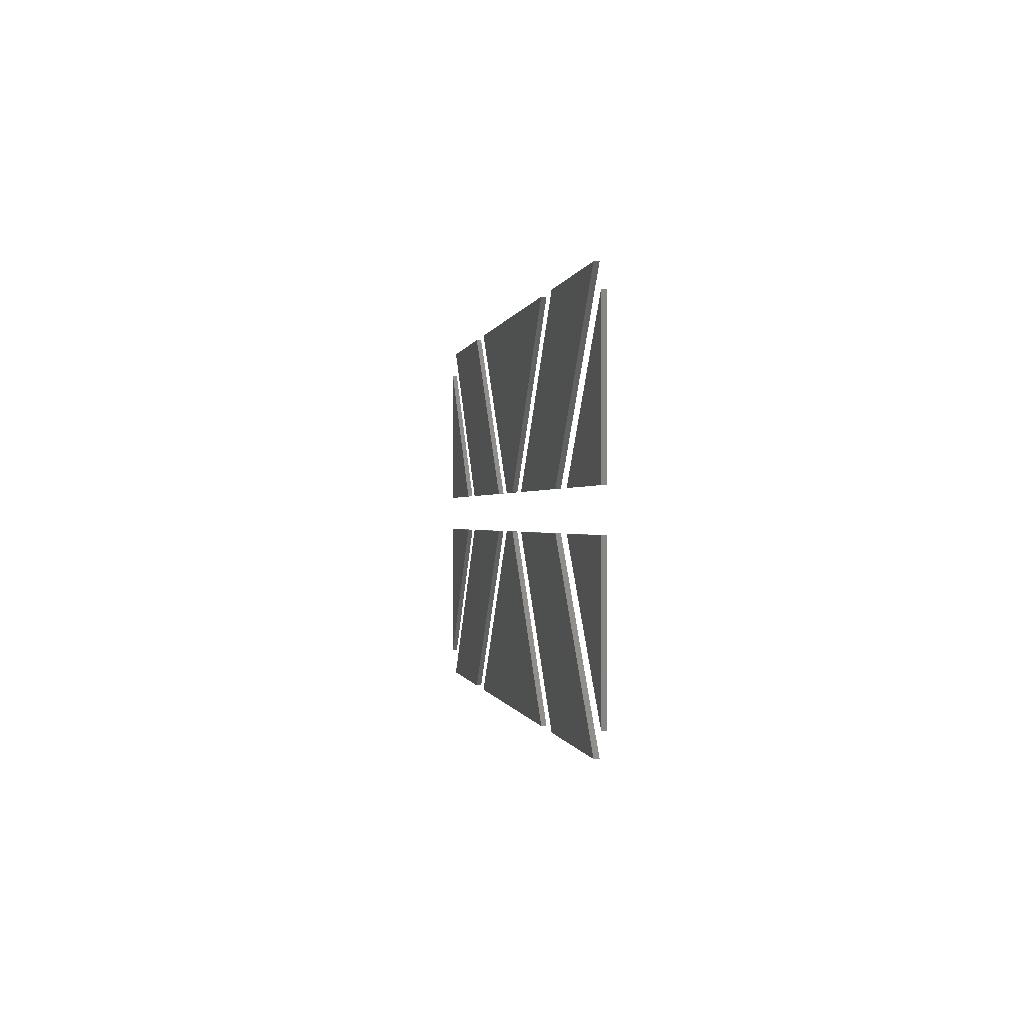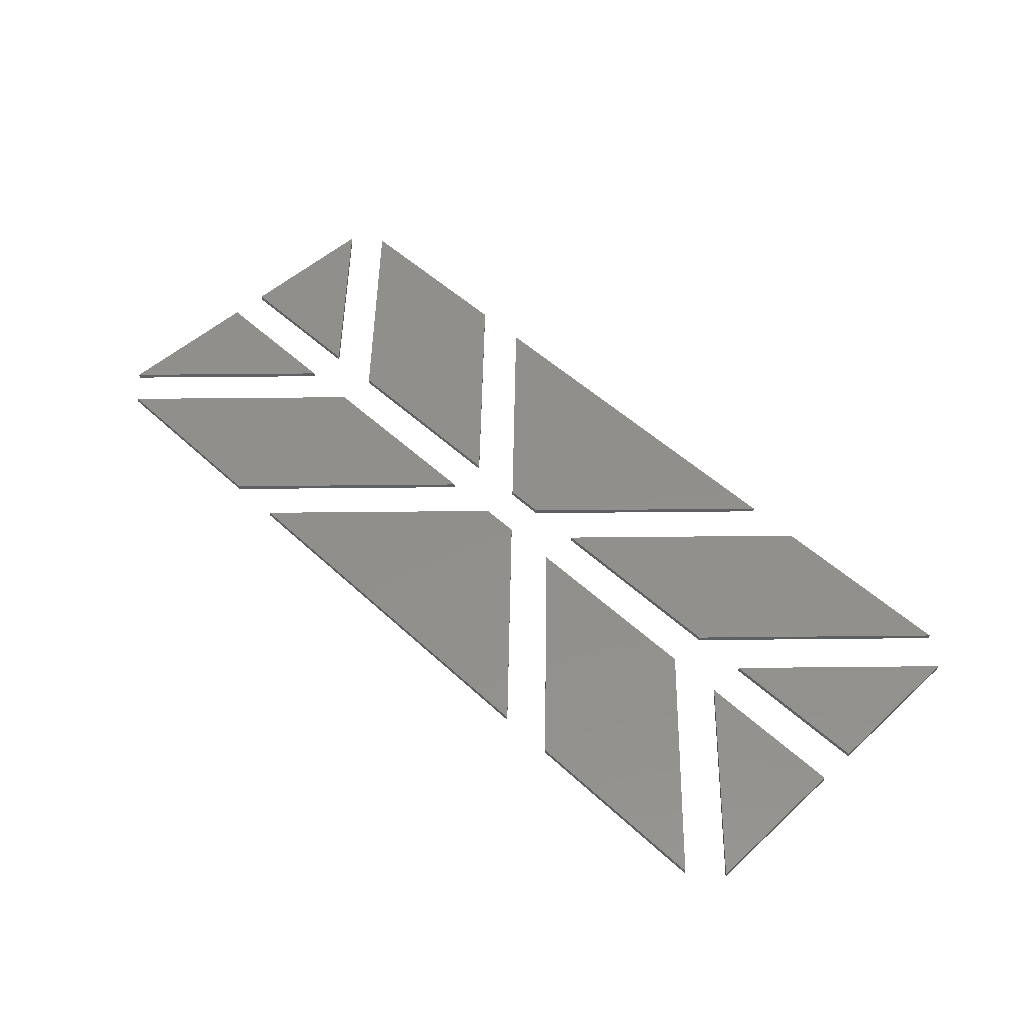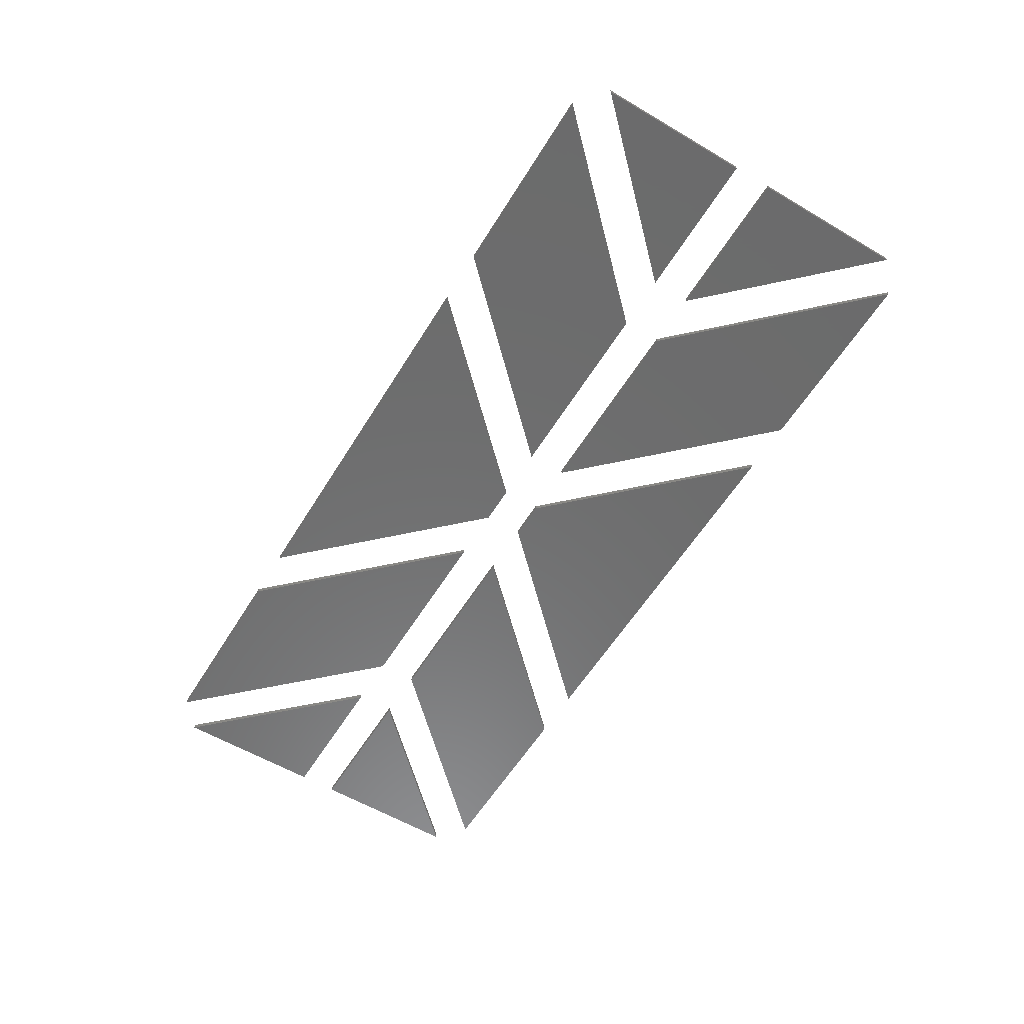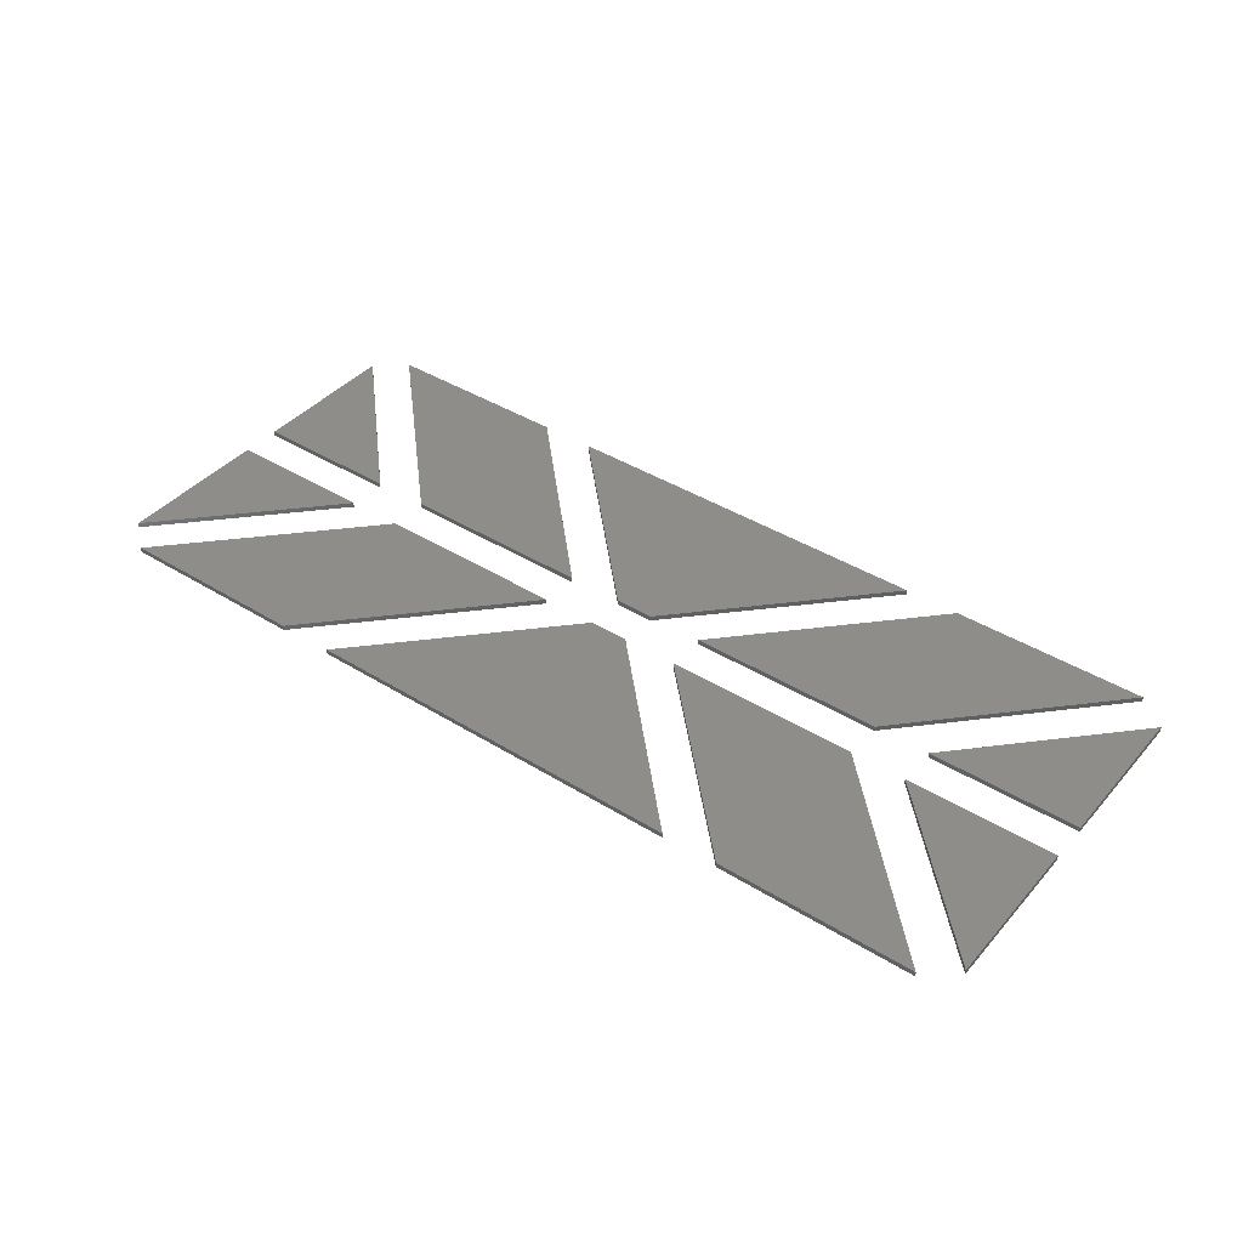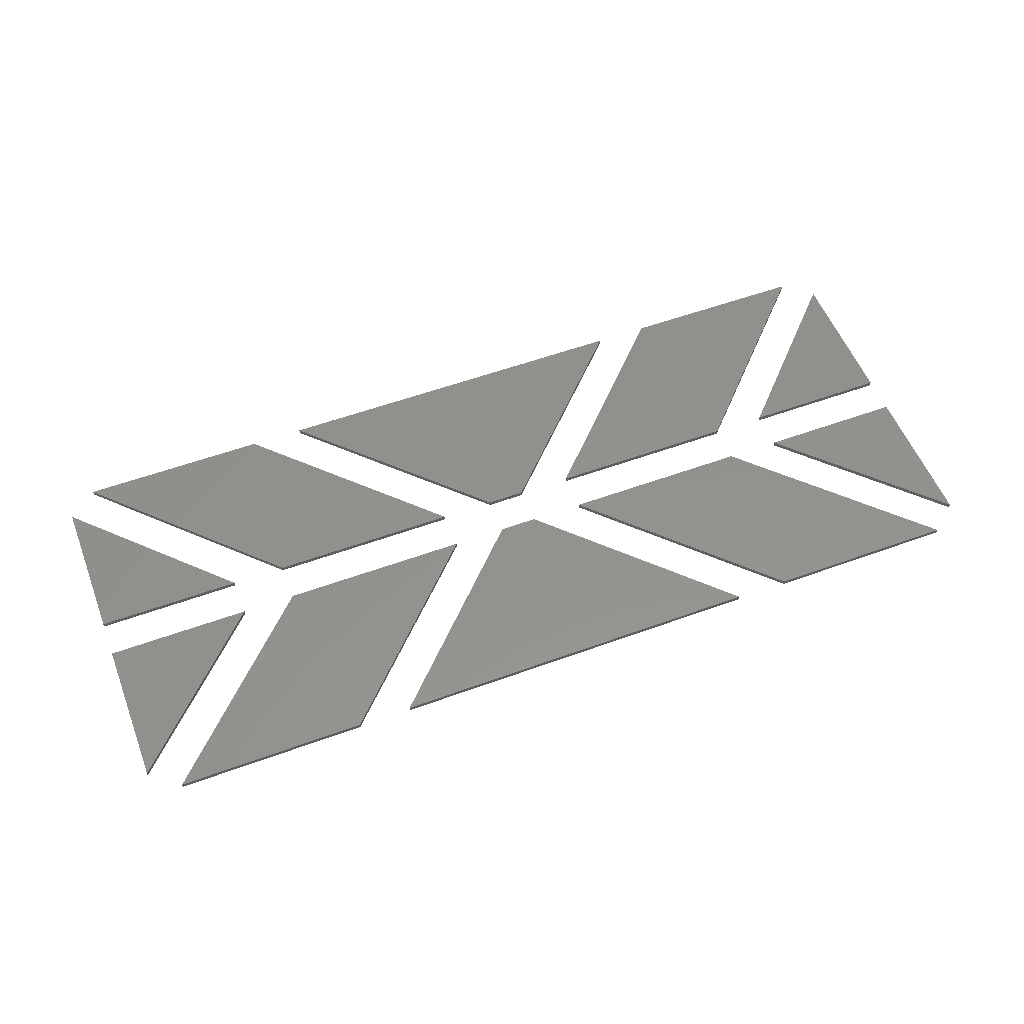
<metadata>
{"format":"stl","ext":"stl","renderer":"f3d","projection":"perspective","resolution":1024,"background":"white","views":[{"elev":-0.2,"azim":81.2,"up":"+Y"},{"elev":51.3,"azim":45.2,"up":"+Z"},{"elev":-58.3,"azim":58.6,"up":"+Z"},{"elev":41.2,"azim":37.0,"up":"+Z"},{"elev":55.2,"azim":158.9,"up":"+Z"}]}
</metadata>
<code>
# stl→obj: 72 verts, 104 faces
v -0.0002741 14.4 0
v 11.99 14.4 0
v -0.01011 2.049 0
v -0.0002741 14.4 0.4
v 11.99 14.4 0.4
v -0.01011 2.049 0.4
v 11.99 17.6 0
v -0.0002741 17.6 0
v -0.01011 29.95 0
v 11.99 17.6 0.4
v -0.0002741 17.6 0.4
v -0.01011 29.95 0.4
v 16.45 14.4 0
v 31.99 14.4 0
v 18 0.001 0
v 2.462 0.001 0
v 16.45 14.4 0.4
v 31.99 14.4 0.4
v 18 0.001 0.4
v 2.462 0.001 0.4
v 31.99 17.6 0
v 16.45 17.6 0
v 2.462 32 0
v 18 32 0
v 31.99 17.6 0.4
v 16.45 17.6 0.4
v 2.462 32 0.4
v 18 32 0.4
v 36.45 14.4 0
v 39.55 14.4 0
v 53.54 0.001 0
v 22.46 0.001 0
v 36.45 14.4 0.4
v 39.55 14.4 0.4
v 53.54 0.001 0.4
v 22.46 0.001 0.4
v 39.55 17.6 0
v 36.45 17.6 0
v 22.46 32 0
v 53.54 32 0
v 39.55 17.6 0.4
v 36.45 17.6 0.4
v 22.46 32 0.4
v 53.54 32 0.4
v 44.01 14.4 0
v 59.55 14.4 0
v 73.54 0.001 0
v 58 0.001 0
v 44.01 14.4 0.4
v 59.55 14.4 0.4
v 73.54 0.001 0.4
v 58 0.001 0.4
v 59.55 17.6 0
v 44.01 17.6 0
v 58 32 0
v 73.54 32 0
v 59.55 17.6 0.4
v 44.01 17.6 0.4
v 58 32 0.4
v 73.54 32 0.4
v 64.01 14.4 0
v 76 14.4 0
v 75.99 2.072 0
v 64.01 14.4 0.4
v 76 14.4 0.4
v 75.99 2.072 0.4
v 76 17.6 0
v 64.01 17.6 0
v 75.99 29.93 0
v 76 17.6 0.4
v 64.01 17.6 0.4
v 75.99 29.93 0.4
f 1 2 3
f 2 1 4
f 5 2 4
f 3 2 5
f 6 3 5
f 1 3 6
f 4 1 6
f 4 6 5
f 7 8 9
f 8 7 10
f 11 8 10
f 9 8 11
f 12 9 11
f 7 9 12
f 10 7 12
f 10 12 11
f 13 14 15
f 13 15 16
f 14 13 17
f 18 14 17
f 15 14 18
f 19 15 18
f 16 15 19
f 20 16 19
f 13 16 20
f 17 13 20
f 17 19 18
f 17 20 19
f 21 22 23
f 21 23 24
f 22 21 25
f 26 22 25
f 23 22 26
f 27 23 26
f 24 23 27
f 28 24 27
f 21 24 28
f 25 21 28
f 25 27 26
f 25 28 27
f 29 30 31
f 29 31 32
f 30 29 33
f 34 30 33
f 31 30 34
f 35 31 34
f 32 31 35
f 36 32 35
f 29 32 36
f 33 29 36
f 33 35 34
f 33 36 35
f 37 38 39
f 37 39 40
f 38 37 41
f 42 38 41
f 39 38 42
f 43 39 42
f 40 39 43
f 44 40 43
f 37 40 44
f 41 37 44
f 41 43 42
f 41 44 43
f 45 46 47
f 45 47 48
f 46 45 49
f 50 46 49
f 47 46 50
f 51 47 50
f 48 47 51
f 52 48 51
f 45 48 52
f 49 45 52
f 49 51 50
f 49 52 51
f 53 54 55
f 53 55 56
f 54 53 57
f 58 54 57
f 55 54 58
f 59 55 58
f 56 55 59
f 60 56 59
f 53 56 60
f 57 53 60
f 57 59 58
f 57 60 59
f 61 62 63
f 62 61 64
f 65 62 64
f 63 62 65
f 66 63 65
f 61 63 66
f 64 61 66
f 64 66 65
f 67 68 69
f 68 67 70
f 71 68 70
f 69 68 71
f 72 69 71
f 67 69 72
f 70 67 72
f 70 72 71

</code>
